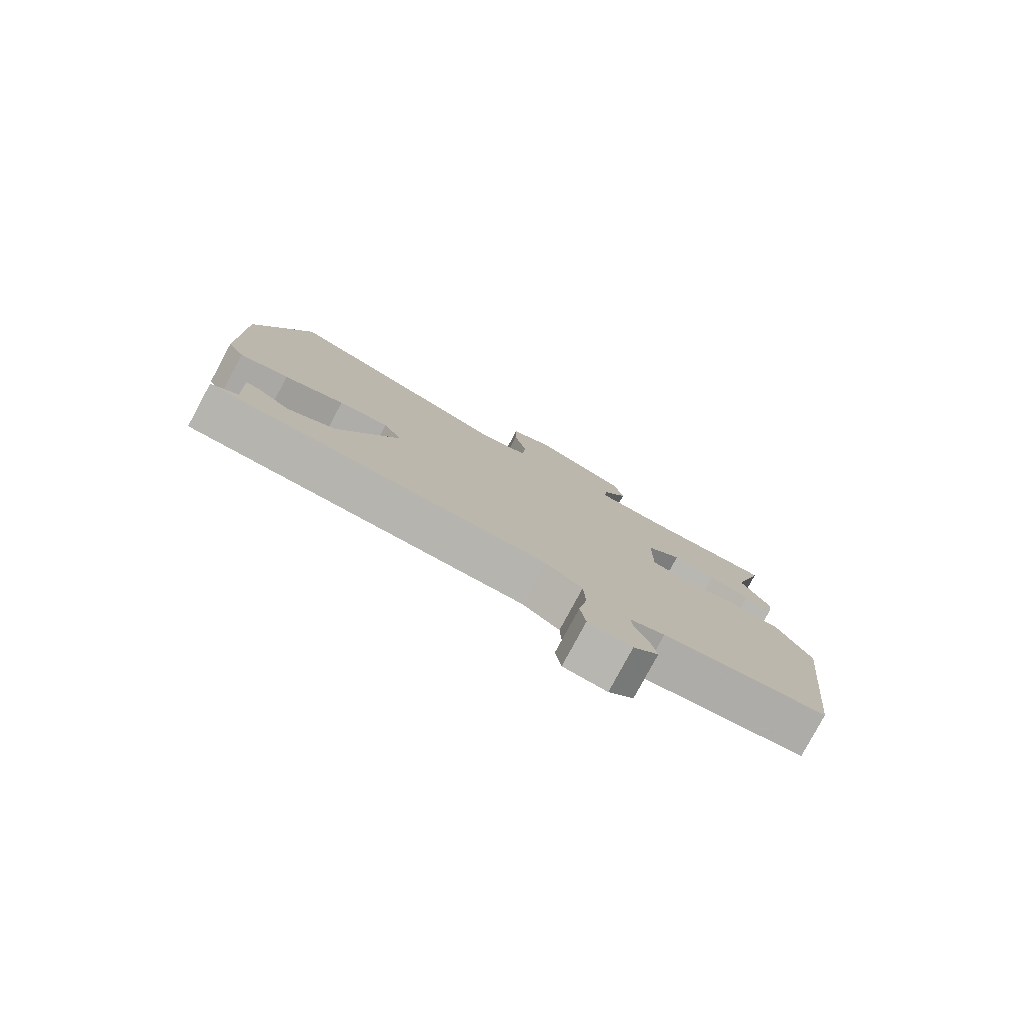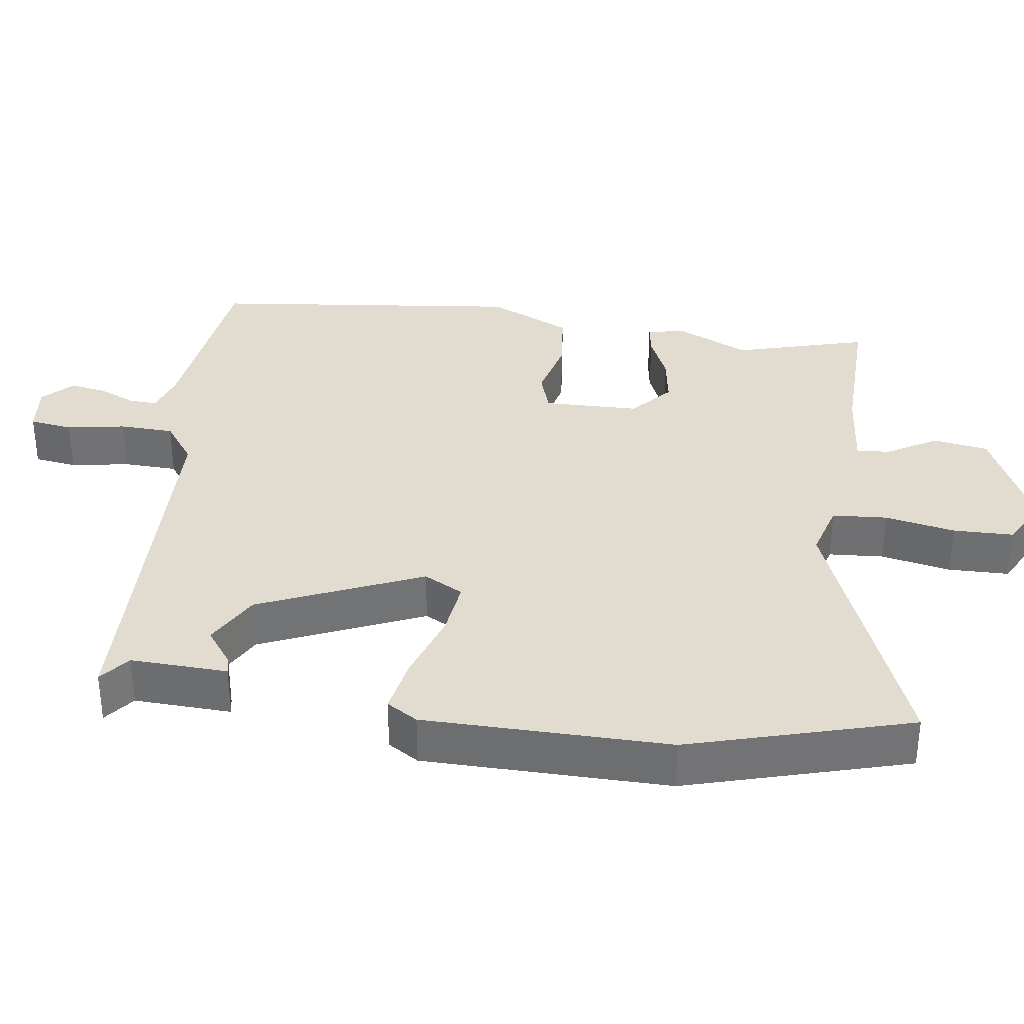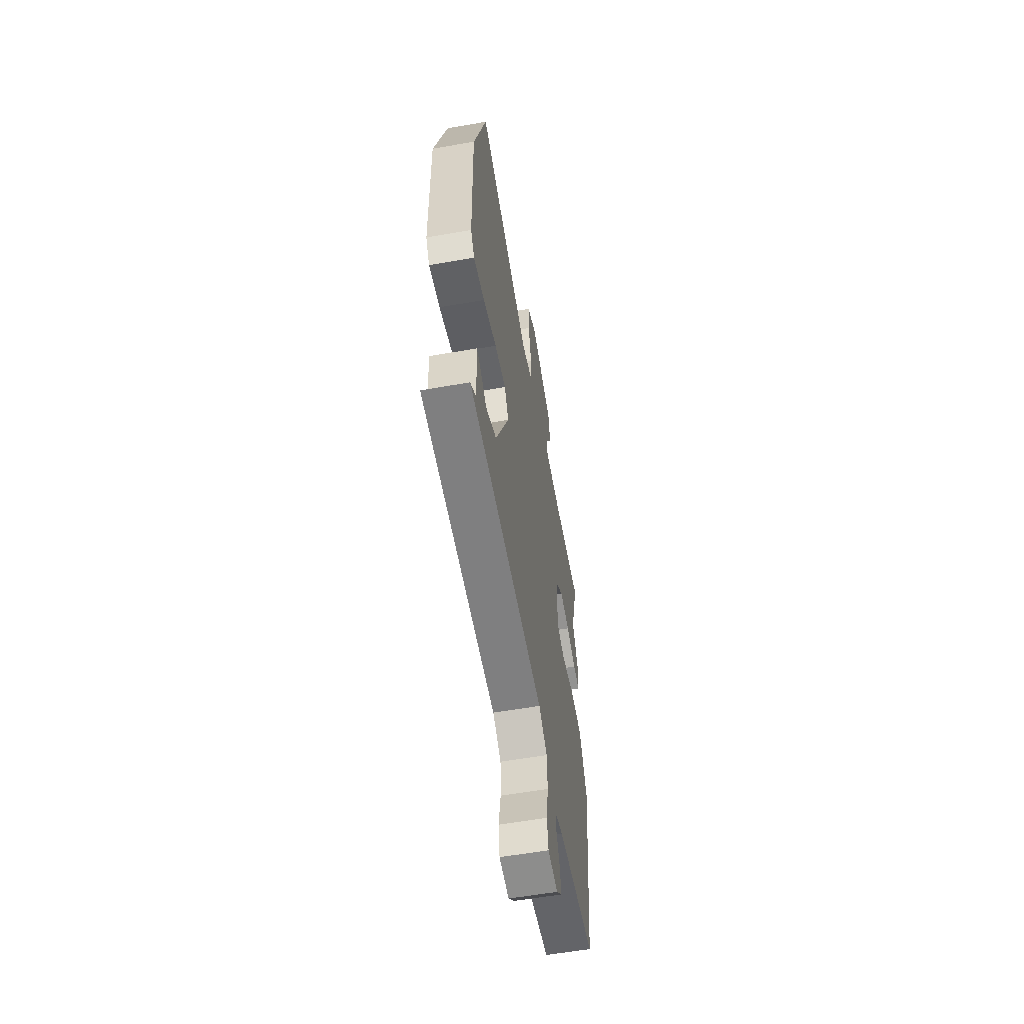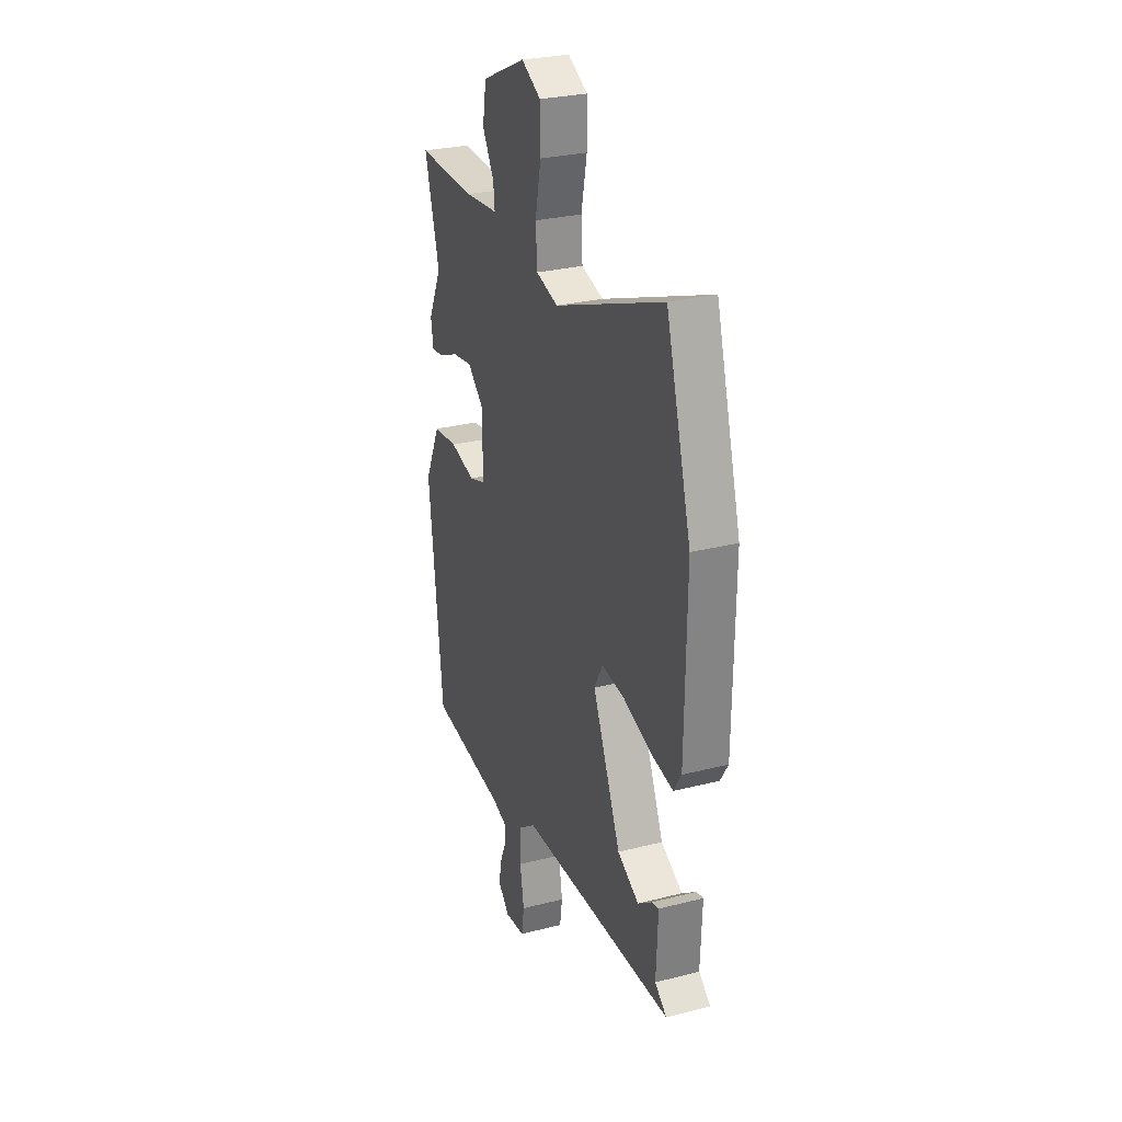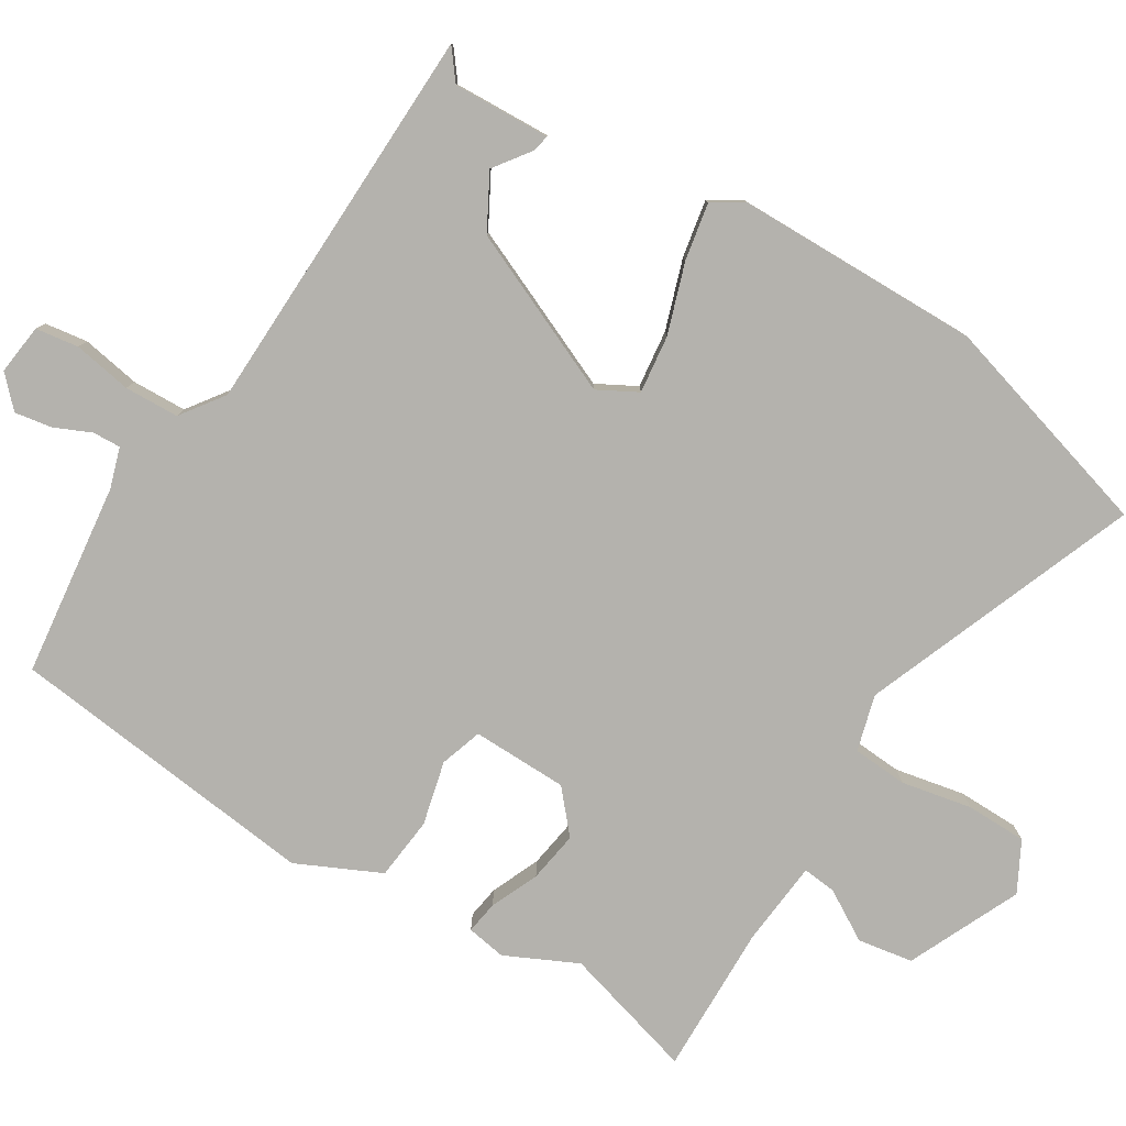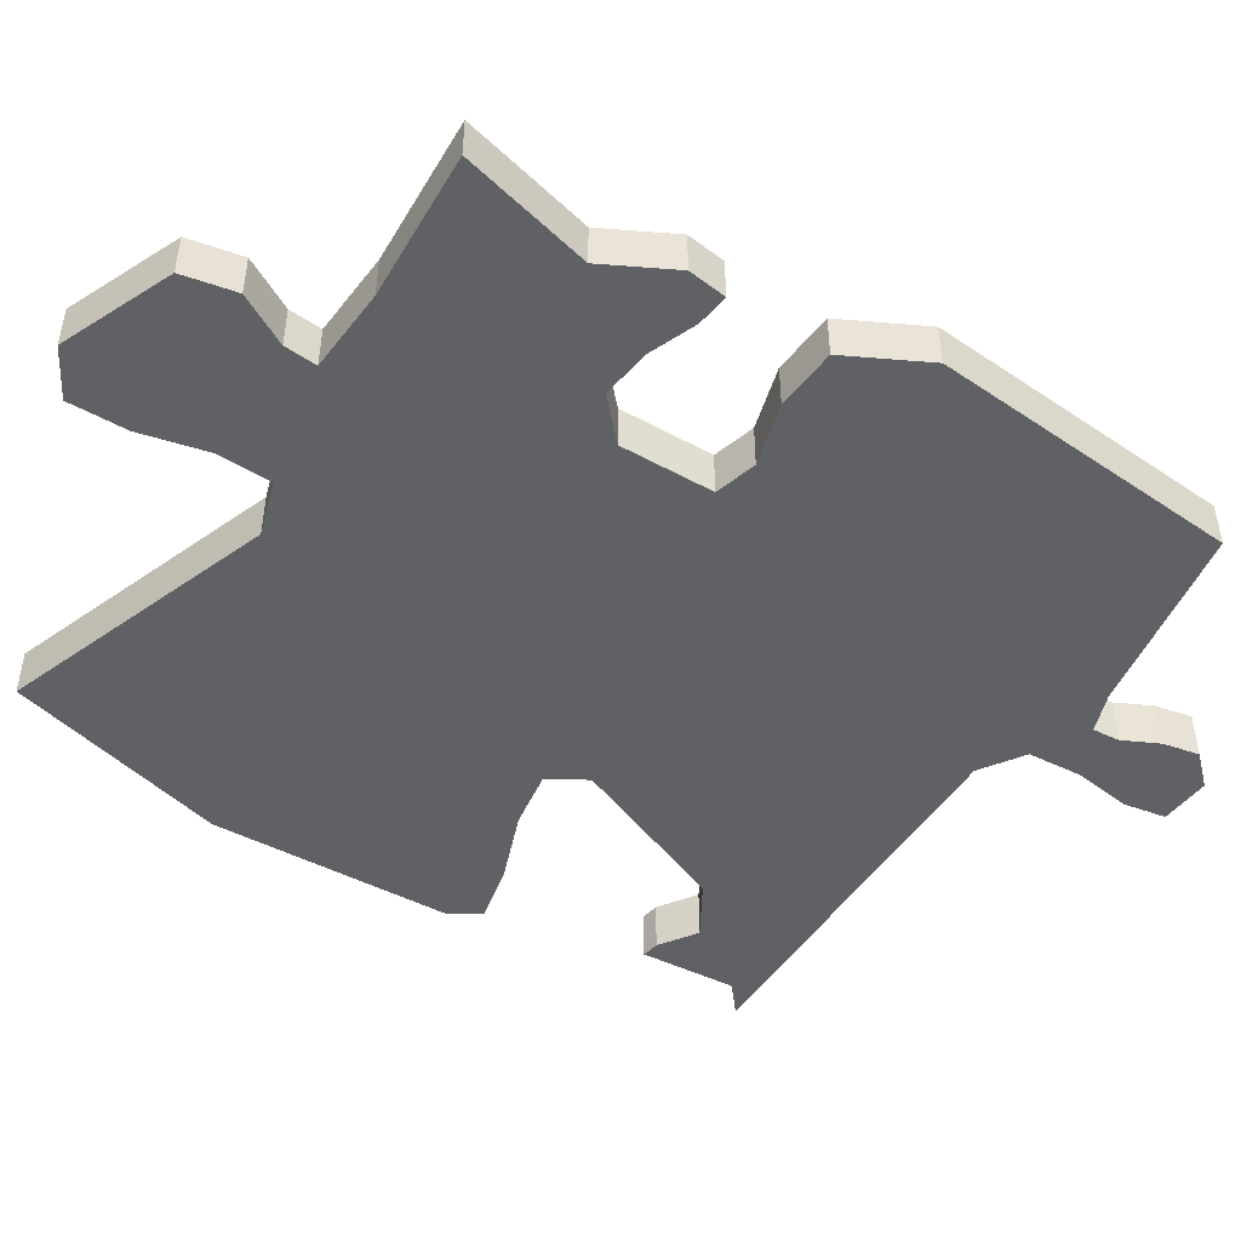
<metadata>
{"format":"obj","ext":"obj","renderer":"f3d","projection":"perspective","resolution":1024,"background":"white","views":[{"elev":-80.0,"azim":-28.3,"up":"+Z"},{"elev":34.5,"azim":-82.2,"up":"+Y"},{"elev":-58.3,"azim":-79.7,"up":"+Z"},{"elev":28.0,"azim":-111.2,"up":"+Z"},{"elev":-79.6,"azim":-121.8,"up":"+Y"},{"elev":-48.4,"azim":59.3,"up":"+Y"}]}
</metadata>
<code>
v -0.514 0.07 -0.451
v -0.472 0.07 -0.418
v -0.478 0.07 -0.282
v -0.454 0.07 -0.287
v -0.403 0.07 -0.324
v -0.327 0.07 -0.282
v -0.228 0.07 -0.054
v -0.258 0.07 0.001
v -0.339 0.07 -0.009
v -0.437 0.07 -0.042
v -0.517 0.07 -0.057
v -0.544 0.07 -0.014
v -0.549 0.07 0.329
v -0.46 0.07 0.64
v -0.075 0.07 0.491
v 0.003 0.07 0.513
v 0.008 0.07 0.59
v -0.012 0.07 0.688
v -0.011 0.07 0.773
v 0.058 0.07 0.81
v 0.215 0.07 0.739
v 0.228 0.07 0.662
v 0.187 0.07 0.592
v 0.182 0.07 0.545
v 0.301 0.07 0.534
v 0.511 0.07 0.539
v 0.459 0.07 0.353
v 0.507 0.07 0.253
v 0.498 0.07 0.198
v 0.452 0.07 0.205
v 0.385 0.07 0.234
v 0.314 0.07 0.245
v 0.257 0.07 0.195
v 0.255 0.07 0.061
v 0.314 0.07 0.042
v 0.403 0.07 0.064
v 0.491 0.07 0.055
v 0.546 0.07 -0.061
v 0.497 0.07 -0.5
v 0.227 0.07 -0.534
v 0.171 0.07 -0.552
v 0.173 0.07 -0.591
v 0.196 0.07 -0.642
v 0.205 0.07 -0.694
v 0.164 0.07 -0.734
v 0.093 0.07 -0.726
v 0.084 0.07 -0.666
v 0.098 0.07 -0.584
v 0.095 0.07 -0.508
v 0.035 0.07 -0.465
v -0.514 0 -0.451
v -0.472 0 -0.418
v -0.478 0 -0.282
v -0.454 0 -0.287
v -0.403 0 -0.324
v -0.327 0 -0.282
v -0.228 0 -0.054
v -0.258 0 0.001
v -0.339 0 -0.009
v -0.437 0 -0.042
v -0.517 0 -0.057
v -0.544 0 -0.014
v -0.549 0 0.329
v -0.46 0 0.64
v -0.075 0 0.491
v 0.003 0 0.513
v 0.008 0 0.59
v -0.012 0 0.688
v -0.011 0 0.773
v 0.058 0 0.81
v 0.215 0 0.739
v 0.228 0 0.662
v 0.187 0 0.592
v 0.182 0 0.545
v 0.301 0 0.534
v 0.511 0 0.539
v 0.459 0 0.353
v 0.507 0 0.253
v 0.498 0 0.198
v 0.452 0 0.205
v 0.385 0 0.234
v 0.314 0 0.245
v 0.257 0 0.195
v 0.255 0 0.061
v 0.314 0 0.042
v 0.403 0 0.064
v 0.491 0 0.055
v 0.546 0 -0.061
v 0.497 0 -0.5
v 0.227 0 -0.534
v 0.171 0 -0.552
v 0.173 0 -0.591
v 0.196 0 -0.642
v 0.205 0 -0.694
v 0.164 0 -0.734
v 0.093 0 -0.726
v 0.084 0 -0.666
v 0.098 0 -0.584
v 0.095 0 -0.508
v 0.035 0 -0.465
f 46 47 48
f 45 46 48
f 44 45 48
f 43 44 48
f 42 43 48
f 41 42 48 49
f 40 41 49 50
f 39 40 50
f 38 39 50
f 37 38 50
f 36 37 50
f 35 36 50
f 29 30 31
f 28 29 31
f 27 28 31
f 27 31 32
f 26 27 32
f 25 26 32
f 24 25 32 33
f 21 22 23
f 20 21 23
f 19 20 23
f 18 19 23
f 17 18 23
f 16 17 23 24
f 24 33 34
f 16 24 34
f 15 16 34
f 13 14 15
f 12 13 15
f 11 12 15
f 10 11 15
f 9 10 15
f 2 3 4 5
f 2 5 6
f 50 1 2
f 35 50 2
f 34 35 2
f 8 9 15
f 7 8 15 34
f 6 7 34
f 2 6 34
f 98 97 96
f 98 96 95
f 98 95 94
f 98 94 93
f 98 93 92
f 99 98 92 91
f 100 99 91 90
f 100 90 89
f 100 89 88
f 100 88 87
f 100 87 86
f 100 86 85
f 81 80 79
f 81 79 78
f 81 78 77
f 82 81 77
f 82 77 76
f 82 76 75
f 83 82 75 74
f 73 72 71
f 73 71 70
f 73 70 69
f 73 69 68
f 73 68 67
f 74 73 67 66
f 84 83 74
f 84 74 66
f 84 66 65
f 65 64 63
f 65 63 62
f 65 62 61
f 65 61 60
f 65 60 59
f 55 54 53 52
f 56 55 52
f 52 51 100
f 52 100 85
f 52 85 84
f 65 59 58
f 84 65 58 57
f 84 57 56
f 84 56 52
f 1 51 52 2
f 2 52 53 3
f 3 53 54 4
f 4 54 55 5
f 5 55 56 6
f 6 56 57 7
f 7 57 58 8
f 8 58 59 9
f 9 59 60 10
f 10 60 61 11
f 11 61 62 12
f 12 62 63 13
f 13 63 64 14
f 14 64 65 15
f 15 65 66 16
f 16 66 67 17
f 17 67 68 18
f 18 68 69 19
f 19 69 70 20
f 20 70 71 21
f 21 71 72 22
f 22 72 73 23
f 23 73 74 24
f 24 74 75 25
f 25 75 76 26
f 26 76 77 27
f 27 77 78 28
f 28 78 79 29
f 29 79 80 30
f 30 80 81 31
f 31 81 82 32
f 32 82 83 33
f 33 83 84 34
f 34 84 85 35
f 35 85 86 36
f 36 86 87 37
f 37 87 88 38
f 38 88 89 39
f 39 89 90 40
f 40 90 91 41
f 41 91 92 42
f 42 92 93 43
f 43 93 94 44
f 44 94 95 45
f 45 95 96 46
f 46 96 97 47
f 47 97 98 48
f 48 98 99 49
f 49 99 100 50
f 50 100 51 1

</code>
